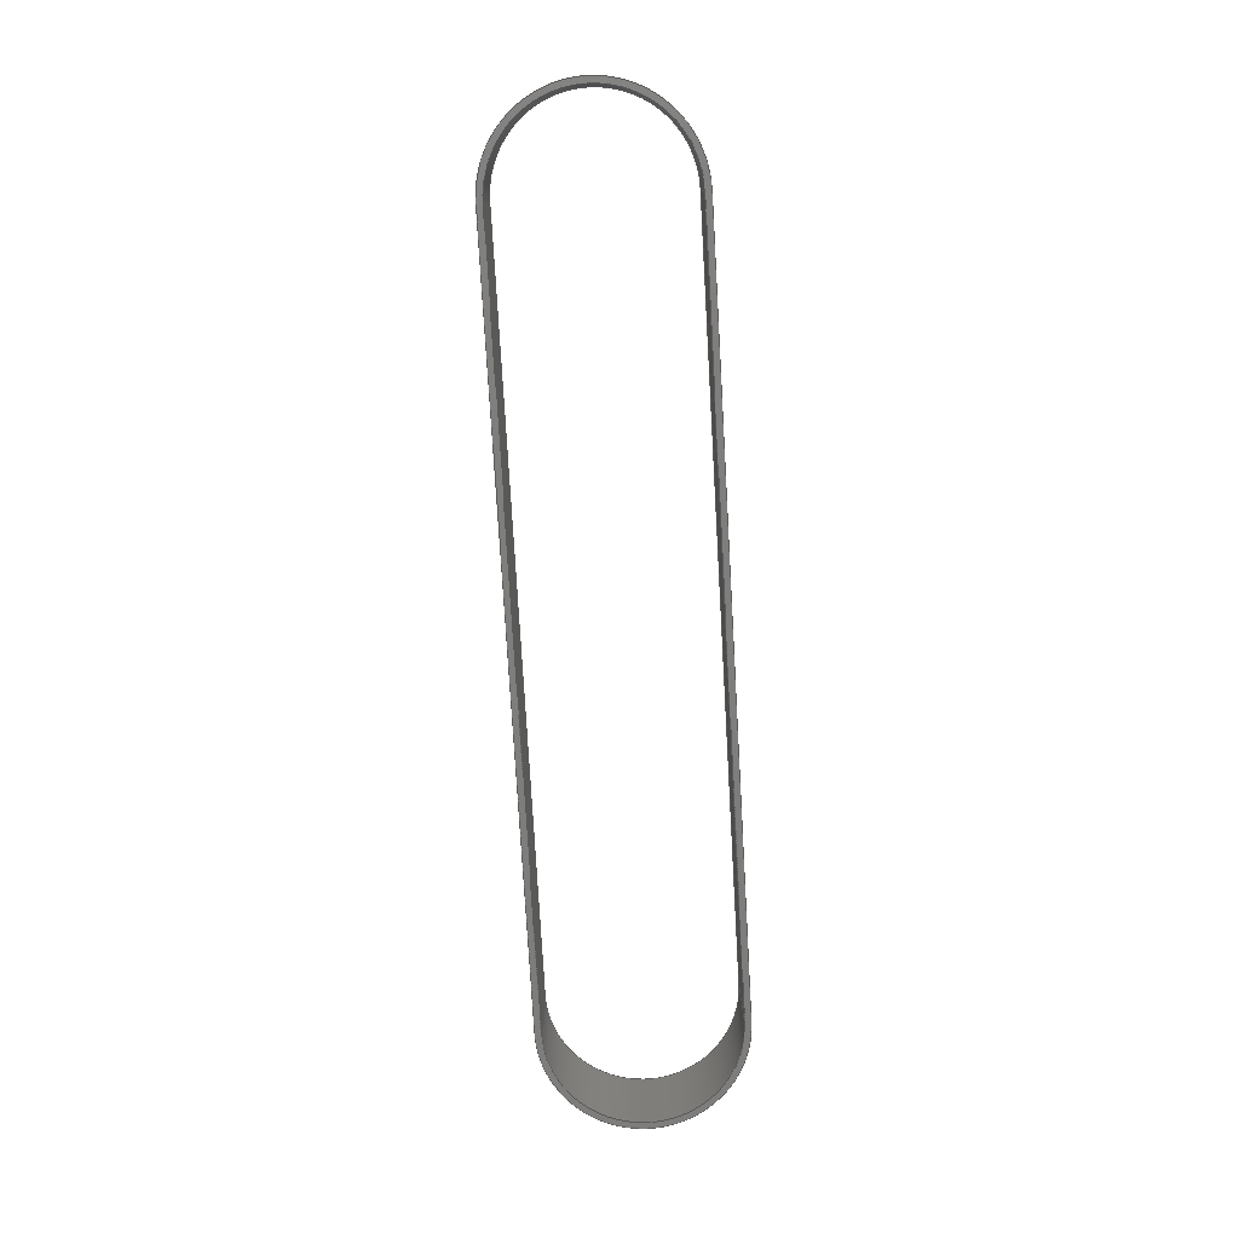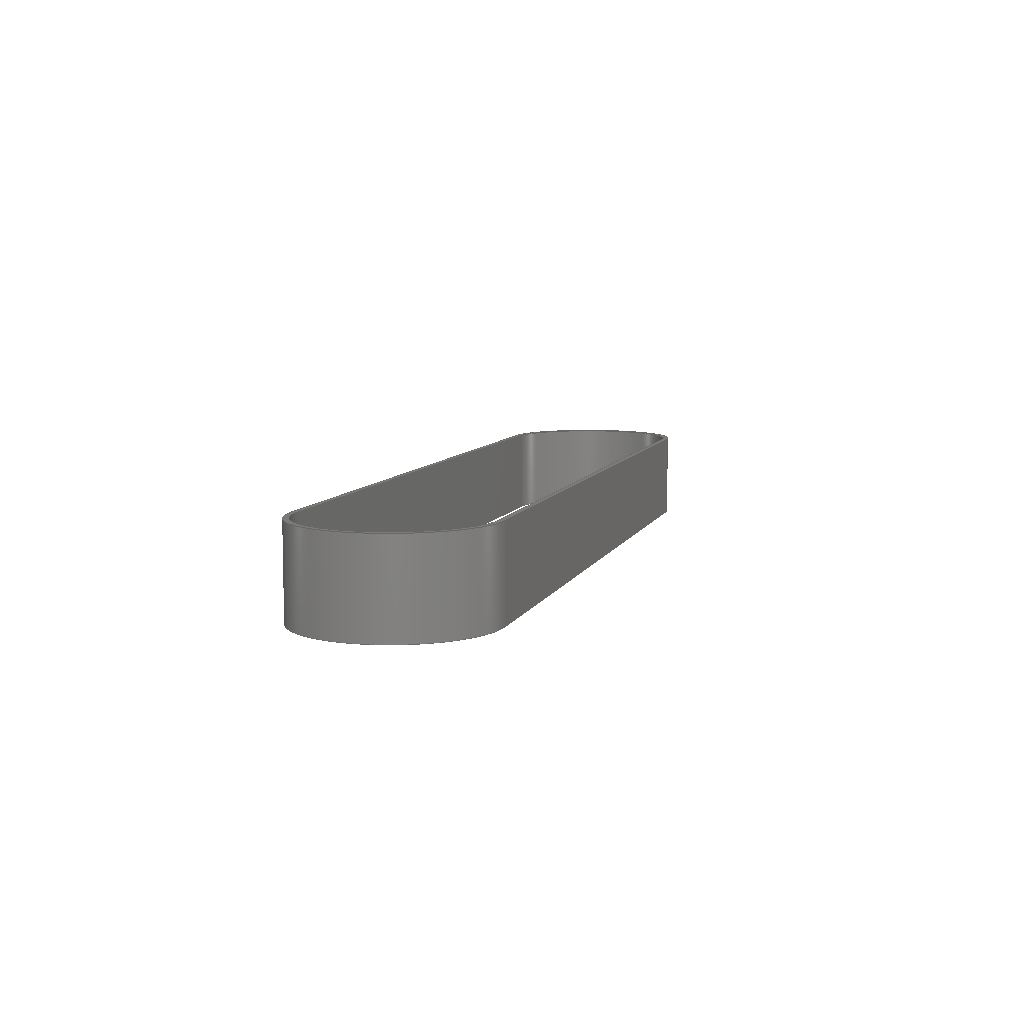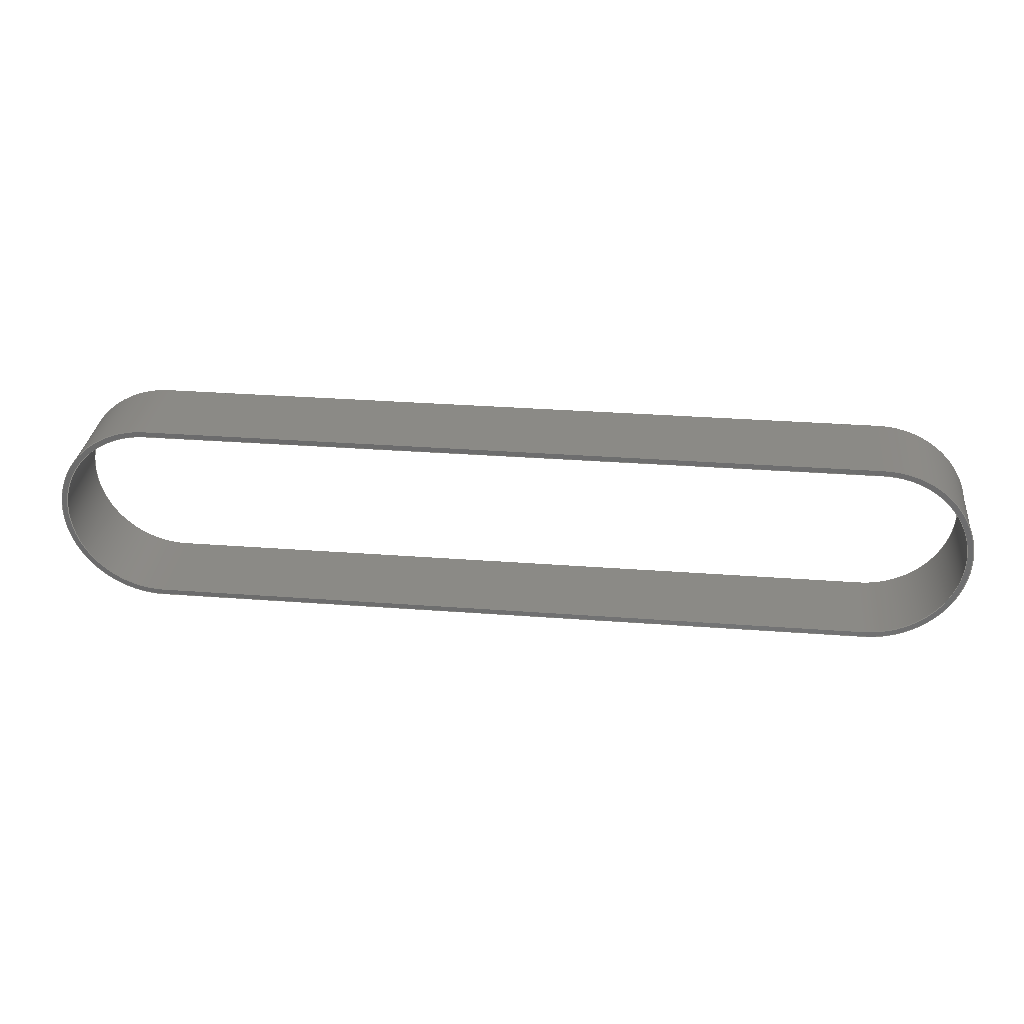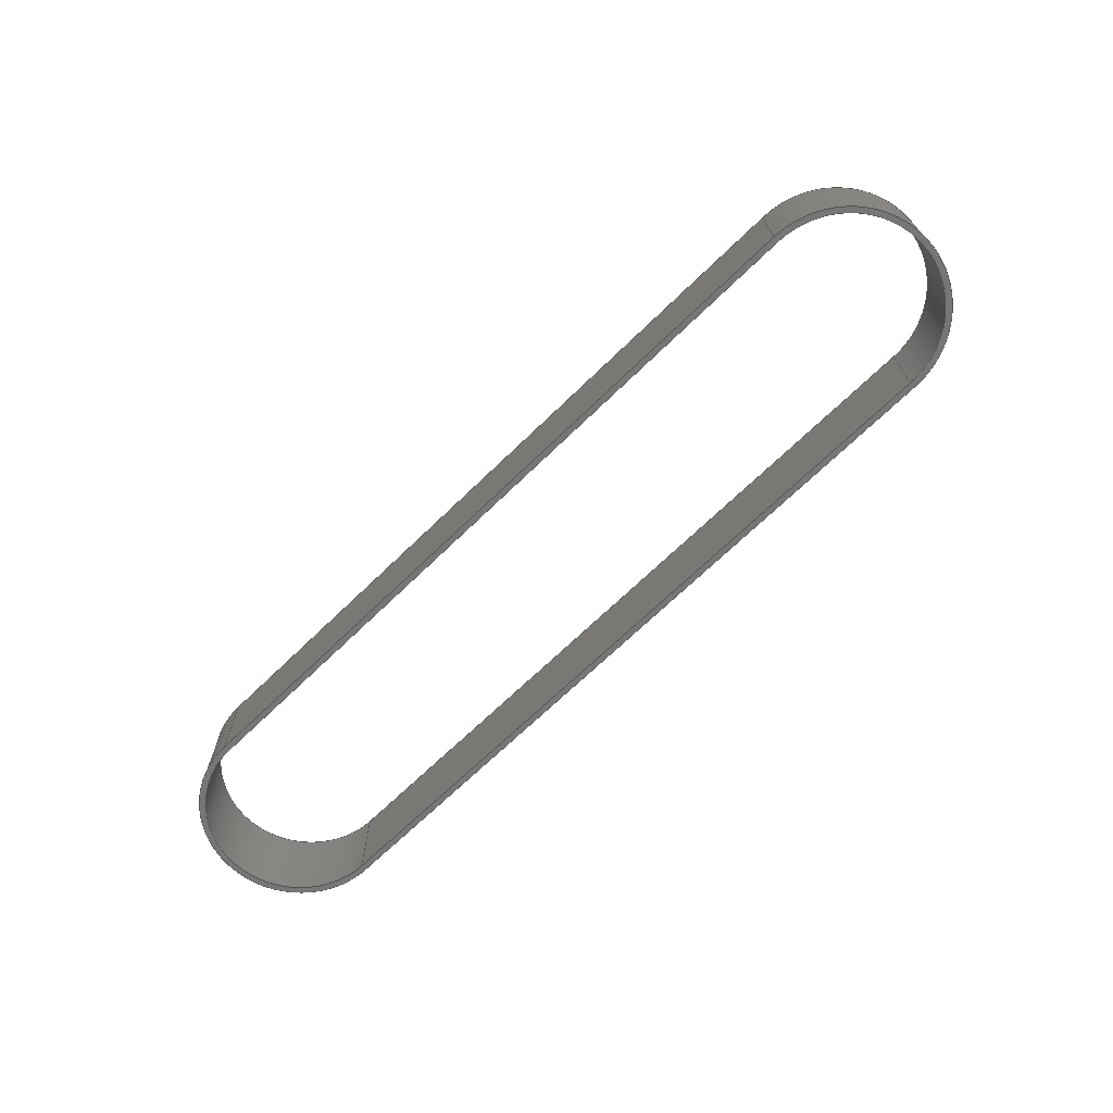
<metadata>
{"format":"step","ext":"stp","renderer":"f3d","projection":"perspective","resolution":1024,"background":"white","views":[{"elev":-77.7,"azim":-86.7,"up":"+Y"},{"elev":8.0,"azim":-74.2,"up":"+Y"},{"elev":30.9,"azim":-173.8,"up":"+Z"},{"elev":-68.7,"azim":-135.8,"up":"+Y"}]}
</metadata>
<code>
ISO-10303-21;
DATA;
#1=PROPERTY_DEFINITION_REPRESENTATION(#5,#3);
#2=PROPERTY_DEFINITION_REPRESENTATION(#6,#4);
#3=REPRESENTATION('',(#7),#320);
#4=REPRESENTATION('',(#8),#320);
#5=PROPERTY_DEFINITION('pmi validation property','',#325);
#6=PROPERTY_DEFINITION('pmi validation property','',#325);
#7=VALUE_REPRESENTATION_ITEM('number of annotations',COUNT_MEASURE(0));
#8=VALUE_REPRESENTATION_ITEM('number of views',COUNT_MEASURE(0));
#9=SHAPE_REPRESENTATION_RELATIONSHIP('','',#194,#10);
#10=ADVANCED_BREP_SHAPE_REPRESENTATION('',(#192),#320);
#11=CIRCLE('',#198,80);
#12=CIRCLE('',#199,80);
#13=CIRCLE('',#202,80);
#14=CIRCLE('',#203,80);
#15=CIRCLE('',#206,85);
#16=CIRCLE('',#207,85);
#17=CIRCLE('',#210,85);
#18=CIRCLE('',#211,85);
#19=CYLINDRICAL_SURFACE('',#197,80);
#20=CYLINDRICAL_SURFACE('',#201,80);
#21=CYLINDRICAL_SURFACE('',#205,85);
#22=CYLINDRICAL_SURFACE('',#209,85);
#23=ORIENTED_EDGE('',*,*,#71,.F.);
#24=ORIENTED_EDGE('',*,*,#72,.F.);
#25=ORIENTED_EDGE('',*,*,#73,.T.);
#26=ORIENTED_EDGE('',*,*,#74,.T.);
#27=ORIENTED_EDGE('',*,*,#75,.F.);
#28=ORIENTED_EDGE('',*,*,#74,.F.);
#29=ORIENTED_EDGE('',*,*,#76,.T.);
#30=ORIENTED_EDGE('',*,*,#77,.T.);
#31=ORIENTED_EDGE('',*,*,#78,.F.);
#32=ORIENTED_EDGE('',*,*,#77,.F.);
#33=ORIENTED_EDGE('',*,*,#79,.T.);
#34=ORIENTED_EDGE('',*,*,#80,.T.);
#35=ORIENTED_EDGE('',*,*,#81,.F.);
#36=ORIENTED_EDGE('',*,*,#80,.F.);
#37=ORIENTED_EDGE('',*,*,#82,.T.);
#38=ORIENTED_EDGE('',*,*,#72,.T.);
#39=ORIENTED_EDGE('',*,*,#83,.F.);
#40=ORIENTED_EDGE('',*,*,#84,.F.);
#41=ORIENTED_EDGE('',*,*,#85,.T.);
#42=ORIENTED_EDGE('',*,*,#86,.T.);
#43=ORIENTED_EDGE('',*,*,#87,.F.);
#44=ORIENTED_EDGE('',*,*,#86,.F.);
#45=ORIENTED_EDGE('',*,*,#88,.T.);
#46=ORIENTED_EDGE('',*,*,#89,.T.);
#47=ORIENTED_EDGE('',*,*,#90,.F.);
#48=ORIENTED_EDGE('',*,*,#89,.F.);
#49=ORIENTED_EDGE('',*,*,#91,.T.);
#50=ORIENTED_EDGE('',*,*,#92,.T.);
#51=ORIENTED_EDGE('',*,*,#93,.F.);
#52=ORIENTED_EDGE('',*,*,#92,.F.);
#53=ORIENTED_EDGE('',*,*,#94,.T.);
#54=ORIENTED_EDGE('',*,*,#84,.T.);
#55=ORIENTED_EDGE('',*,*,#85,.F.);
#56=ORIENTED_EDGE('',*,*,#94,.F.);
#57=ORIENTED_EDGE('',*,*,#91,.F.);
#58=ORIENTED_EDGE('',*,*,#88,.F.);
#59=ORIENTED_EDGE('',*,*,#73,.F.);
#60=ORIENTED_EDGE('',*,*,#82,.F.);
#61=ORIENTED_EDGE('',*,*,#79,.F.);
#62=ORIENTED_EDGE('',*,*,#76,.F.);
#63=ORIENTED_EDGE('',*,*,#93,.T.);
#64=ORIENTED_EDGE('',*,*,#83,.T.);
#65=ORIENTED_EDGE('',*,*,#87,.T.);
#66=ORIENTED_EDGE('',*,*,#90,.T.);
#67=ORIENTED_EDGE('',*,*,#71,.T.);
#68=ORIENTED_EDGE('',*,*,#75,.T.);
#69=ORIENTED_EDGE('',*,*,#78,.T.);
#70=ORIENTED_EDGE('',*,*,#81,.T.);
#71=EDGE_CURVE('',#95,#96,#111,.T.);
#72=EDGE_CURVE('',#97,#95,#112,.T.);
#73=EDGE_CURVE('',#97,#98,#113,.T.);
#74=EDGE_CURVE('',#98,#96,#114,.T.);
#75=EDGE_CURVE('',#96,#99,#11,.T.);
#76=EDGE_CURVE('',#98,#100,#12,.T.);
#77=EDGE_CURVE('',#100,#99,#115,.T.);
#78=EDGE_CURVE('',#99,#101,#116,.T.);
#79=EDGE_CURVE('',#100,#102,#117,.T.);
#80=EDGE_CURVE('',#102,#101,#118,.T.);
#81=EDGE_CURVE('',#101,#95,#13,.T.);
#82=EDGE_CURVE('',#102,#97,#14,.T.);
#83=EDGE_CURVE('',#103,#104,#119,.T.);
#84=EDGE_CURVE('',#105,#103,#120,.T.);
#85=EDGE_CURVE('',#105,#106,#121,.T.);
#86=EDGE_CURVE('',#106,#104,#122,.T.);
#87=EDGE_CURVE('',#104,#107,#15,.T.);
#88=EDGE_CURVE('',#106,#108,#16,.T.);
#89=EDGE_CURVE('',#108,#107,#123,.T.);
#90=EDGE_CURVE('',#107,#109,#124,.T.);
#91=EDGE_CURVE('',#108,#110,#125,.T.);
#92=EDGE_CURVE('',#110,#109,#126,.T.);
#93=EDGE_CURVE('',#109,#103,#17,.T.);
#94=EDGE_CURVE('',#110,#105,#18,.T.);
#95=VERTEX_POINT('',#271);
#96=VERTEX_POINT('',#272);
#97=VERTEX_POINT('',#274);
#98=VERTEX_POINT('',#276);
#99=VERTEX_POINT('',#280);
#100=VERTEX_POINT('',#282);
#101=VERTEX_POINT('',#286);
#102=VERTEX_POINT('',#288);
#103=VERTEX_POINT('',#295);
#104=VERTEX_POINT('',#296);
#105=VERTEX_POINT('',#298);
#106=VERTEX_POINT('',#300);
#107=VERTEX_POINT('',#304);
#108=VERTEX_POINT('',#306);
#109=VERTEX_POINT('',#310);
#110=VERTEX_POINT('',#312);
#111=LINE('',#270,#127);
#112=LINE('',#273,#128);
#113=LINE('',#275,#129);
#114=LINE('',#277,#130);
#115=LINE('',#283,#131);
#116=LINE('',#285,#132);
#117=LINE('',#287,#133);
#118=LINE('',#289,#134);
#119=LINE('',#294,#135);
#120=LINE('',#297,#136);
#121=LINE('',#299,#137);
#122=LINE('',#301,#138);
#123=LINE('',#307,#139);
#124=LINE('',#309,#140);
#125=LINE('',#311,#141);
#126=LINE('',#313,#142);
#127=VECTOR('',#218,1000);
#128=VECTOR('',#219,1000);
#129=VECTOR('',#220,1000);
#130=VECTOR('',#221,1000);
#131=VECTOR('',#228,1000);
#132=VECTOR('',#231,1000);
#133=VECTOR('',#232,1000);
#134=VECTOR('',#233,1000);
#135=VECTOR('',#242,1000);
#136=VECTOR('',#243,1000);
#137=VECTOR('',#244,1000);
#138=VECTOR('',#245,1000);
#139=VECTOR('',#252,1000);
#140=VECTOR('',#255,1000);
#141=VECTOR('',#256,1000);
#142=VECTOR('',#257,1000);
#143=EDGE_LOOP('',(#23,#24,#25,#26));
#144=EDGE_LOOP('',(#27,#28,#29,#30));
#145=EDGE_LOOP('',(#31,#32,#33,#34));
#146=EDGE_LOOP('',(#35,#36,#37,#38));
#147=EDGE_LOOP('',(#39,#40,#41,#42));
#148=EDGE_LOOP('',(#43,#44,#45,#46));
#149=EDGE_LOOP('',(#47,#48,#49,#50));
#150=EDGE_LOOP('',(#51,#52,#53,#54));
#151=EDGE_LOOP('',(#55,#56,#57,#58));
#152=EDGE_LOOP('',(#59,#60,#61,#62));
#153=EDGE_LOOP('',(#63,#64,#65,#66));
#154=EDGE_LOOP('',(#67,#68,#69,#70));
#155=FACE_BOUND('',#143,.T.);
#156=FACE_BOUND('',#144,.T.);
#157=FACE_BOUND('',#145,.T.);
#158=FACE_BOUND('',#146,.T.);
#159=FACE_BOUND('',#147,.T.);
#160=FACE_BOUND('',#148,.T.);
#161=FACE_BOUND('',#149,.T.);
#162=FACE_BOUND('',#150,.T.);
#163=FACE_BOUND('',#151,.T.);
#164=FACE_BOUND('',#152,.T.);
#165=FACE_BOUND('',#153,.T.);
#166=FACE_BOUND('',#154,.T.);
#167=PLANE('',#196);
#168=PLANE('',#200);
#169=PLANE('',#204);
#170=PLANE('',#208);
#171=PLANE('',#212);
#172=PLANE('',#213);
#173=ADVANCED_FACE('',(#155),#167,.T.);
#174=ADVANCED_FACE('',(#156),#19,.F.);
#175=ADVANCED_FACE('',(#157),#168,.T.);
#176=ADVANCED_FACE('',(#158),#20,.F.);
#177=ADVANCED_FACE('',(#159),#169,.T.);
#178=ADVANCED_FACE('',(#160),#21,.T.);
#179=ADVANCED_FACE('',(#161),#170,.T.);
#180=ADVANCED_FACE('',(#162),#22,.T.);
#181=ADVANCED_FACE('',(#163,#164),#171,.F.);
#182=ADVANCED_FACE('',(#165,#166),#172,.T.);
#183=CLOSED_SHELL('',(#173,#174,#175,#176,#177,#178,#179,#180,#181,#182));
#184=STYLED_ITEM('',(#185),#192);
#185=PRESENTATION_STYLE_ASSIGNMENT((#186));
#186=SURFACE_STYLE_USAGE(.BOTH.,#187);
#187=SURFACE_SIDE_STYLE('',(#188));
#188=SURFACE_STYLE_FILL_AREA(#189);
#189=FILL_AREA_STYLE('',(#190));
#190=FILL_AREA_STYLE_COLOUR('',#191);
#191=COLOUR_RGB('',0.507,0.5316,0.55);
#192=MANIFOLD_SOLID_BREP('',#183);
#193=SHAPE_DEFINITION_REPRESENTATION(#325,#194);
#194=SHAPE_REPRESENTATION('belt',(#195),#320);
#195=AXIS2_PLACEMENT_3D('',#268,#214,#215);
#196=AXIS2_PLACEMENT_3D('',#269,#216,#217);
#197=AXIS2_PLACEMENT_3D('',#278,#222,#223);
#198=AXIS2_PLACEMENT_3D('',#279,#224,#225);
#199=AXIS2_PLACEMENT_3D('',#281,#226,#227);
#200=AXIS2_PLACEMENT_3D('',#284,#229,#230);
#201=AXIS2_PLACEMENT_3D('',#290,#234,#235);
#202=AXIS2_PLACEMENT_3D('',#291,#236,#237);
#203=AXIS2_PLACEMENT_3D('',#292,#238,#239);
#204=AXIS2_PLACEMENT_3D('',#293,#240,#241);
#205=AXIS2_PLACEMENT_3D('',#302,#246,#247);
#206=AXIS2_PLACEMENT_3D('',#303,#248,#249);
#207=AXIS2_PLACEMENT_3D('',#305,#250,#251);
#208=AXIS2_PLACEMENT_3D('',#308,#253,#254);
#209=AXIS2_PLACEMENT_3D('',#314,#258,#259);
#210=AXIS2_PLACEMENT_3D('',#315,#260,#261);
#211=AXIS2_PLACEMENT_3D('',#316,#262,#263);
#212=AXIS2_PLACEMENT_3D('',#317,#264,#265);
#213=AXIS2_PLACEMENT_3D('',#318,#266,#267);
#214=DIRECTION('',(0,0,1));
#215=DIRECTION('',(1,0,0));
#216=DIRECTION('',(-1.301e-16,0,-1));
#217=DIRECTION('',(-1,0,1.301e-16));
#218=DIRECTION('',(-1,0,1.301e-16));
#219=DIRECTION('',(0,1,0));
#220=DIRECTION('',(-1,0,1.301e-16));
#221=DIRECTION('',(0,1,0));
#222=DIRECTION('',(0,1,0));
#223=DIRECTION('',(0,0,1));
#224=DIRECTION('',(0,-1,0));
#225=DIRECTION('',(1,0,0));
#226=DIRECTION('',(0,-1,0));
#227=DIRECTION('',(1,0,0));
#228=DIRECTION('',(0,1,0));
#229=DIRECTION('',(-1.084e-16,0,1));
#230=DIRECTION('',(1,0,1.084e-16));
#231=DIRECTION('',(1,0,1.084e-16));
#232=DIRECTION('',(1,0,1.084e-16));
#233=DIRECTION('',(0,1,0));
#234=DIRECTION('',(0,1,0));
#235=DIRECTION('',(0,0,1));
#236=DIRECTION('',(0,-1,0));
#237=DIRECTION('',(-1,0,0));
#238=DIRECTION('',(0,-1,0));
#239=DIRECTION('',(-1,0,0));
#240=DIRECTION('',(1.518e-16,0,-1));
#241=DIRECTION('',(-1,0,-1.518e-16));
#242=DIRECTION('',(-1,0,-1.518e-16));
#243=DIRECTION('',(0,1,0));
#244=DIRECTION('',(-1,0,-1.518e-16));
#245=DIRECTION('',(0,1,0));
#246=DIRECTION('',(0,1,0));
#247=DIRECTION('',(0,0,1));
#248=DIRECTION('',(0,1,0));
#249=DIRECTION('',(1,0,0));
#250=DIRECTION('',(0,1,0));
#251=DIRECTION('',(1,0,0));
#252=DIRECTION('',(0,1,0));
#253=DIRECTION('',(8.674e-17,0,1));
#254=DIRECTION('',(1,0,-8.674e-17));
#255=DIRECTION('',(1,0,-8.674e-17));
#256=DIRECTION('',(1,0,-8.674e-17));
#257=DIRECTION('',(0,1,0));
#258=DIRECTION('',(0,1,0));
#259=DIRECTION('',(0,0,1));
#260=DIRECTION('',(0,1,0));
#261=DIRECTION('',(-1,0,0));
#262=DIRECTION('',(0,1,0));
#263=DIRECTION('',(-1,0,0));
#264=DIRECTION('',(0,1,0));
#265=DIRECTION('',(0,0,1));
#266=DIRECTION('',(0,1,0));
#267=DIRECTION('',(0,0,1));
#268=CARTESIAN_POINT('',(0,0,0));
#269=CARTESIAN_POINT('',(320,-80,80));
#270=CARTESIAN_POINT('',(320,0,80));
#271=CARTESIAN_POINT('',(320,0,80));
#272=CARTESIAN_POINT('',(-320,0,80));
#273=CARTESIAN_POINT('',(320,-80,80));
#274=CARTESIAN_POINT('',(320,-80,80));
#275=CARTESIAN_POINT('',(320,-80,80));
#276=CARTESIAN_POINT('',(-320,-80,80));
#277=CARTESIAN_POINT('',(-320,-80,80));
#278=CARTESIAN_POINT('',(-320,-80,-4.163e-14));
#279=CARTESIAN_POINT('',(-320,0,-4.163e-14));
#280=CARTESIAN_POINT('',(-320,0,-80));
#281=CARTESIAN_POINT('',(-320,-80,-5.551e-14));
#282=CARTESIAN_POINT('',(-320,-80,-80));
#283=CARTESIAN_POINT('',(-320,-80,-80));
#284=CARTESIAN_POINT('',(-320,-80,-80));
#285=CARTESIAN_POINT('',(-320,0,-80));
#286=CARTESIAN_POINT('',(320,0,-80));
#287=CARTESIAN_POINT('',(-320,-80,-80));
#288=CARTESIAN_POINT('',(320,-80,-80));
#289=CARTESIAN_POINT('',(320,-80,-80));
#290=CARTESIAN_POINT('',(320,-80,4.163e-14));
#291=CARTESIAN_POINT('',(320,0,4.163e-14));
#292=CARTESIAN_POINT('',(320,-80,-1.11e-13));
#293=CARTESIAN_POINT('',(320,-80,-85));
#294=CARTESIAN_POINT('',(320,0,-85));
#295=CARTESIAN_POINT('',(320,0,-85));
#296=CARTESIAN_POINT('',(-320,0,-85));
#297=CARTESIAN_POINT('',(320,-80,-85));
#298=CARTESIAN_POINT('',(320,-80,-85));
#299=CARTESIAN_POINT('',(320,-80,-85));
#300=CARTESIAN_POINT('',(-320,-80,-85));
#301=CARTESIAN_POINT('',(-320,-80,-85));
#302=CARTESIAN_POINT('',(-320,-80,-4.163e-14));
#303=CARTESIAN_POINT('',(-320,0,-4.163e-14));
#304=CARTESIAN_POINT('',(-320,0,85));
#305=CARTESIAN_POINT('',(-320,-80,-5.551e-14));
#306=CARTESIAN_POINT('',(-320,-80,85));
#307=CARTESIAN_POINT('',(-320,-80,85));
#308=CARTESIAN_POINT('',(-320,-80,85));
#309=CARTESIAN_POINT('',(-320,0,85));
#310=CARTESIAN_POINT('',(320,0,85));
#311=CARTESIAN_POINT('',(-320,-80,85));
#312=CARTESIAN_POINT('',(320,-80,85));
#313=CARTESIAN_POINT('',(320,-80,85));
#314=CARTESIAN_POINT('',(320,-80,-1.11e-13));
#315=CARTESIAN_POINT('',(320,0,-1.11e-13));
#316=CARTESIAN_POINT('',(320,-80,-1.11e-13));
#317=CARTESIAN_POINT('',(320,-80,4.163e-14));
#318=CARTESIAN_POINT('',(320,0,4.163e-14));
#319=MECHANICAL_DESIGN_GEOMETRIC_PRESENTATION_REPRESENTATION('',(#184),
#320);
#320=(
GEOMETRIC_REPRESENTATION_CONTEXT(3)
GLOBAL_UNCERTAINTY_ASSIGNED_CONTEXT((#321))
GLOBAL_UNIT_ASSIGNED_CONTEXT((#324,#323,#322))
REPRESENTATION_CONTEXT('belt','TOP_LEVEL_ASSEMBLY_PART')
);
#321=UNCERTAINTY_MEASURE_WITH_UNIT(LENGTH_MEASURE(0.005),#324,
'DISTANCE_ACCURACY_VALUE','Maximum Tolerance applied to model');
#322=(
NAMED_UNIT(*)
SI_UNIT($,.STERADIAN.)
SOLID_ANGLE_UNIT()
);
#323=(
NAMED_UNIT(*)
PLANE_ANGLE_UNIT()
SI_UNIT($,.RADIAN.)
);
#324=(
LENGTH_UNIT()
NAMED_UNIT(*)
SI_UNIT(.MILLI.,.METRE.)
);
#325=PRODUCT_DEFINITION_SHAPE('','',#326);
#326=PRODUCT_DEFINITION('','',#328,#327);
#327=PRODUCT_DEFINITION_CONTEXT('',#334,'design');
#328=PRODUCT_DEFINITION_FORMATION_WITH_SPECIFIED_SOURCE('','',#330,
 .NOT_KNOWN.);
#329=PRODUCT_RELATED_PRODUCT_CATEGORY('','',(#330));
#330=PRODUCT('belt','belt','belt',(#332));
#331=PRODUCT_CATEGORY('','');
#332=PRODUCT_CONTEXT('',#334,'mechanical');
#333=APPLICATION_PROTOCOL_DEFINITION('international standard',
'automotive_design',2010,#334);
#334=APPLICATION_CONTEXT(
'core data for automotive mechanical design processes');
ENDSEC;
END-ISO-10303-21;

</code>
